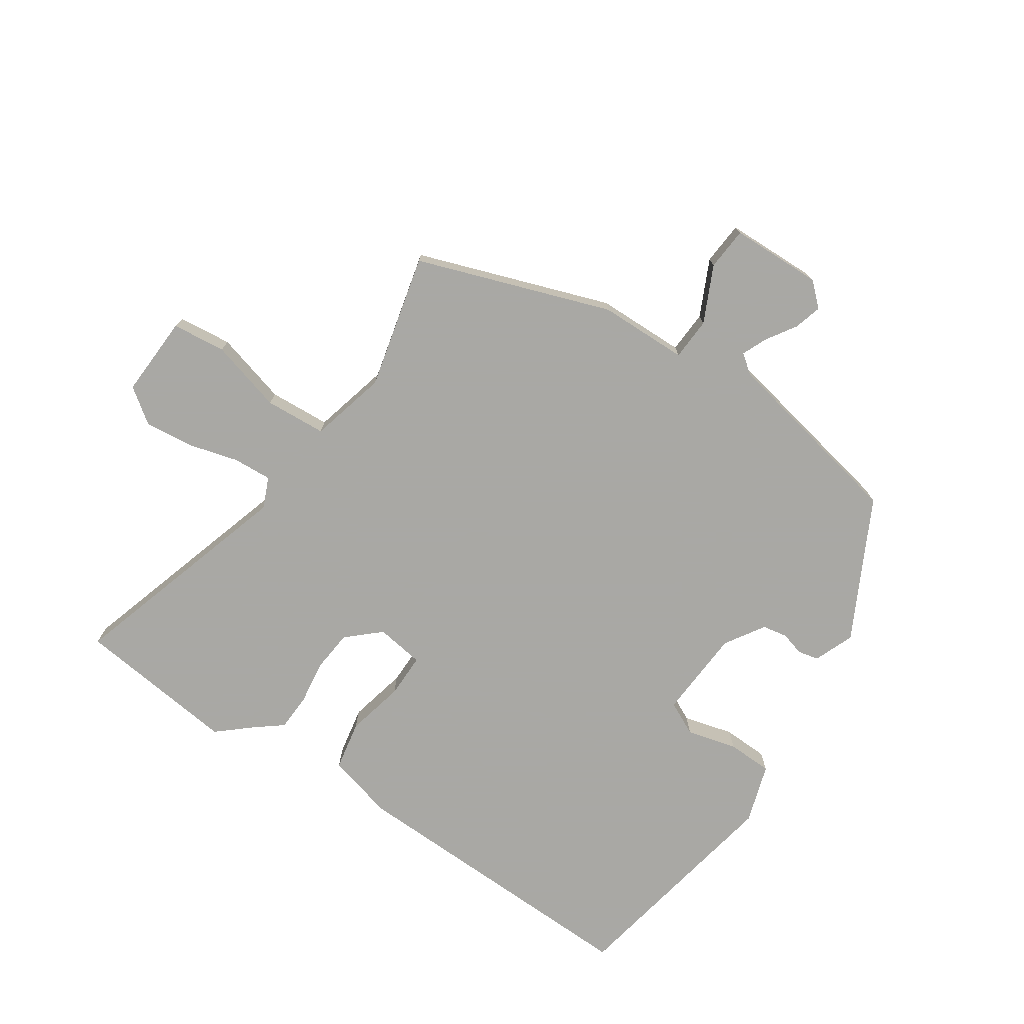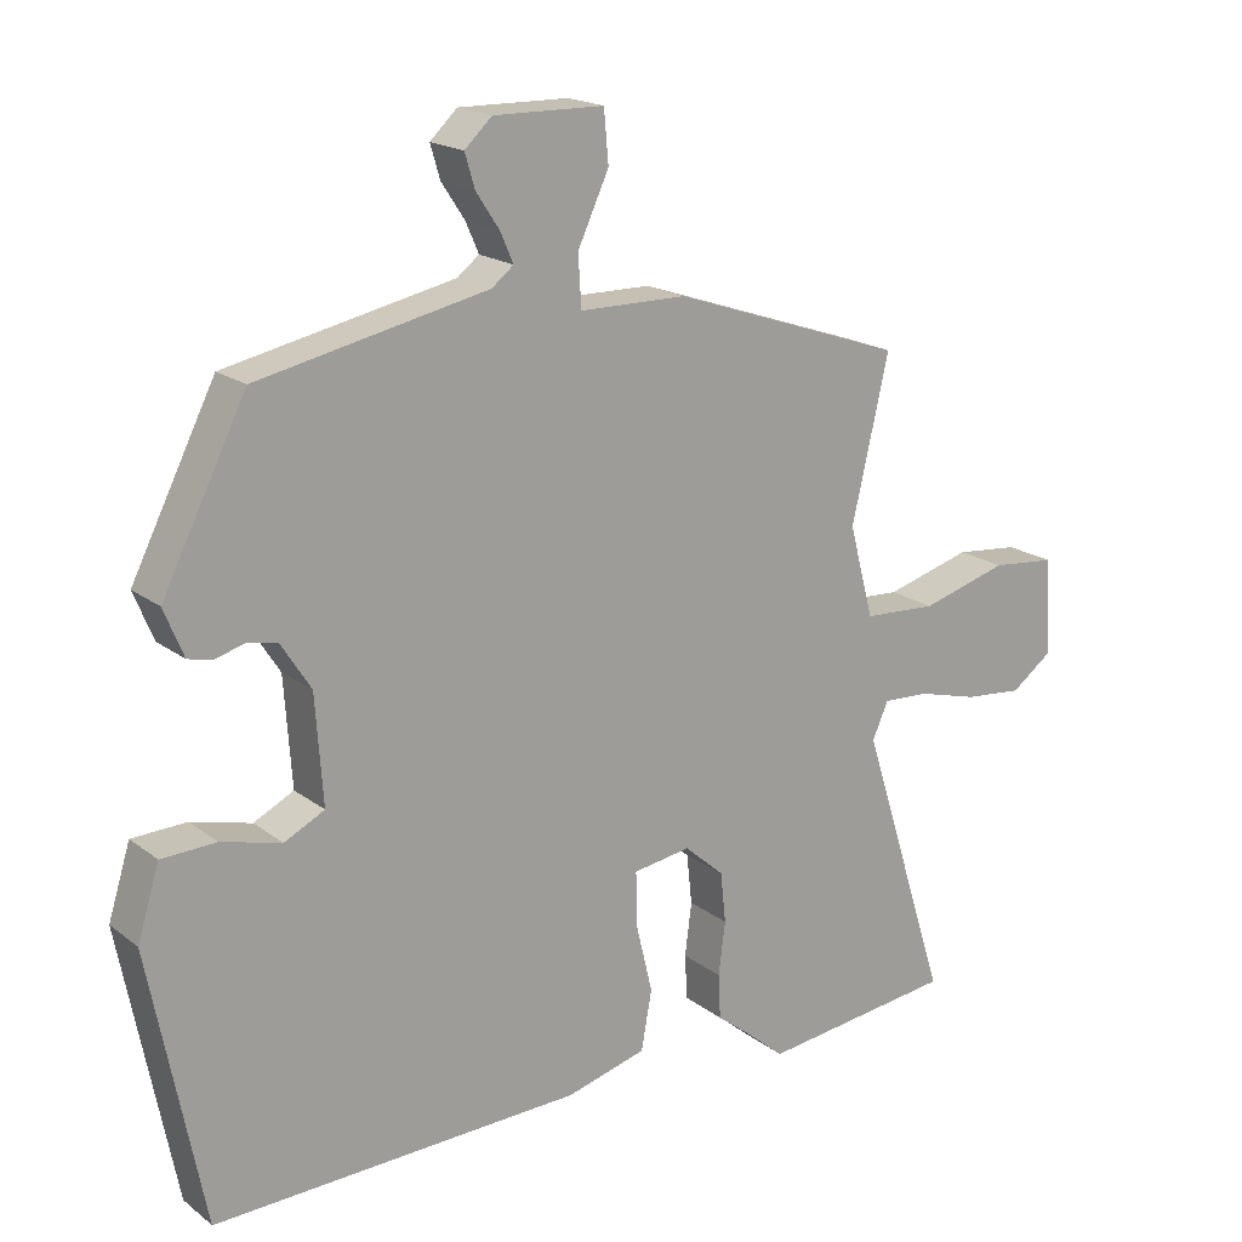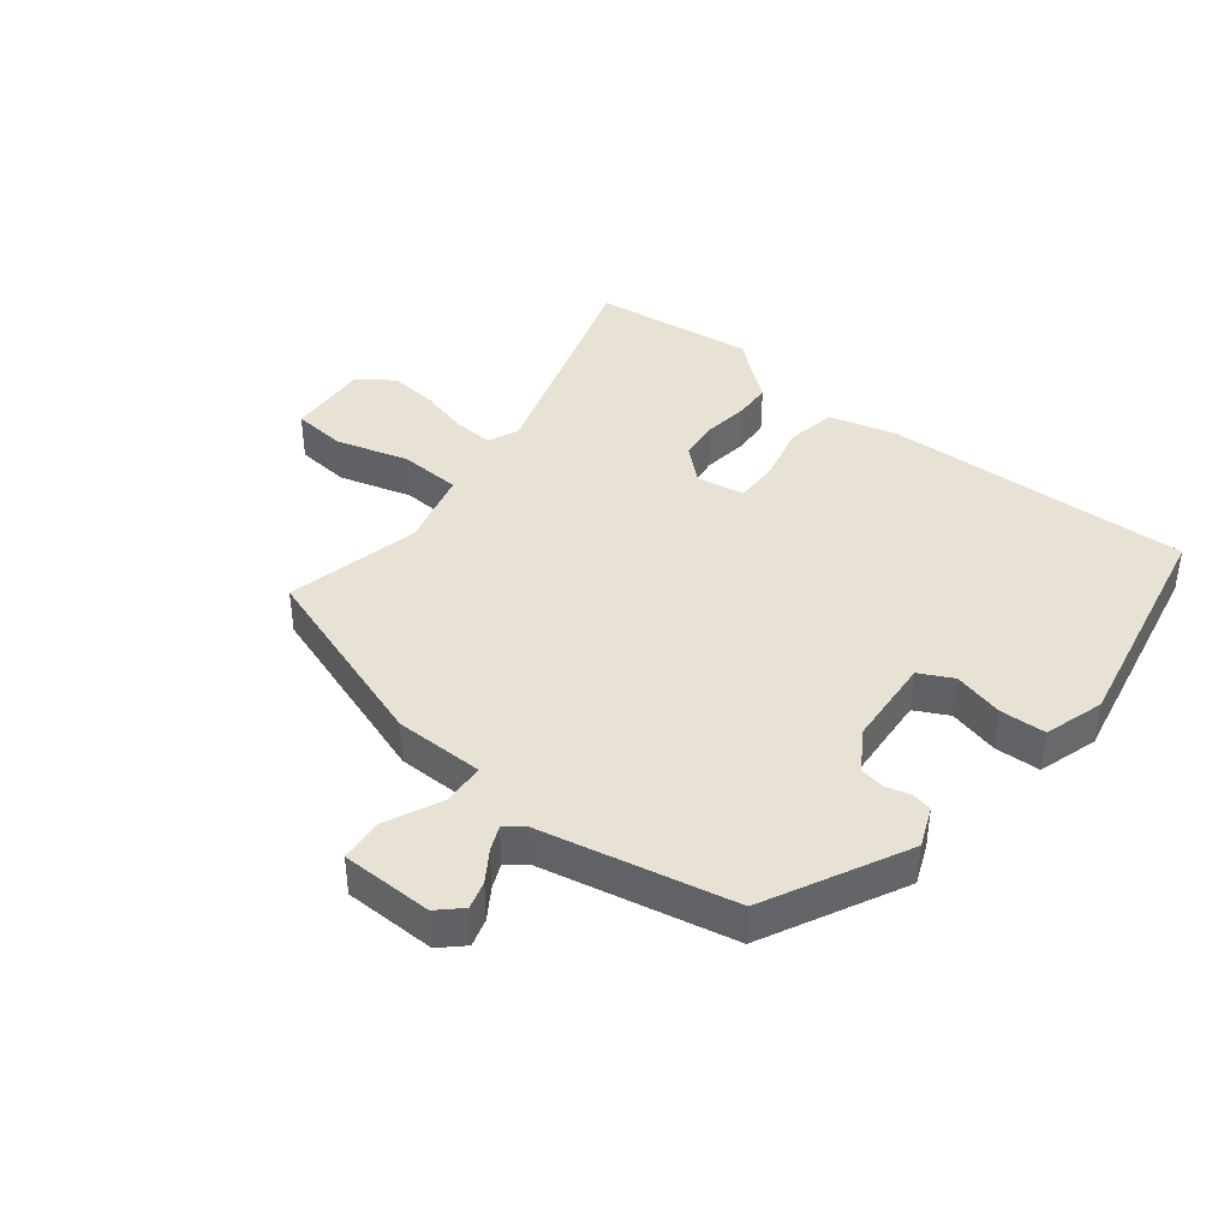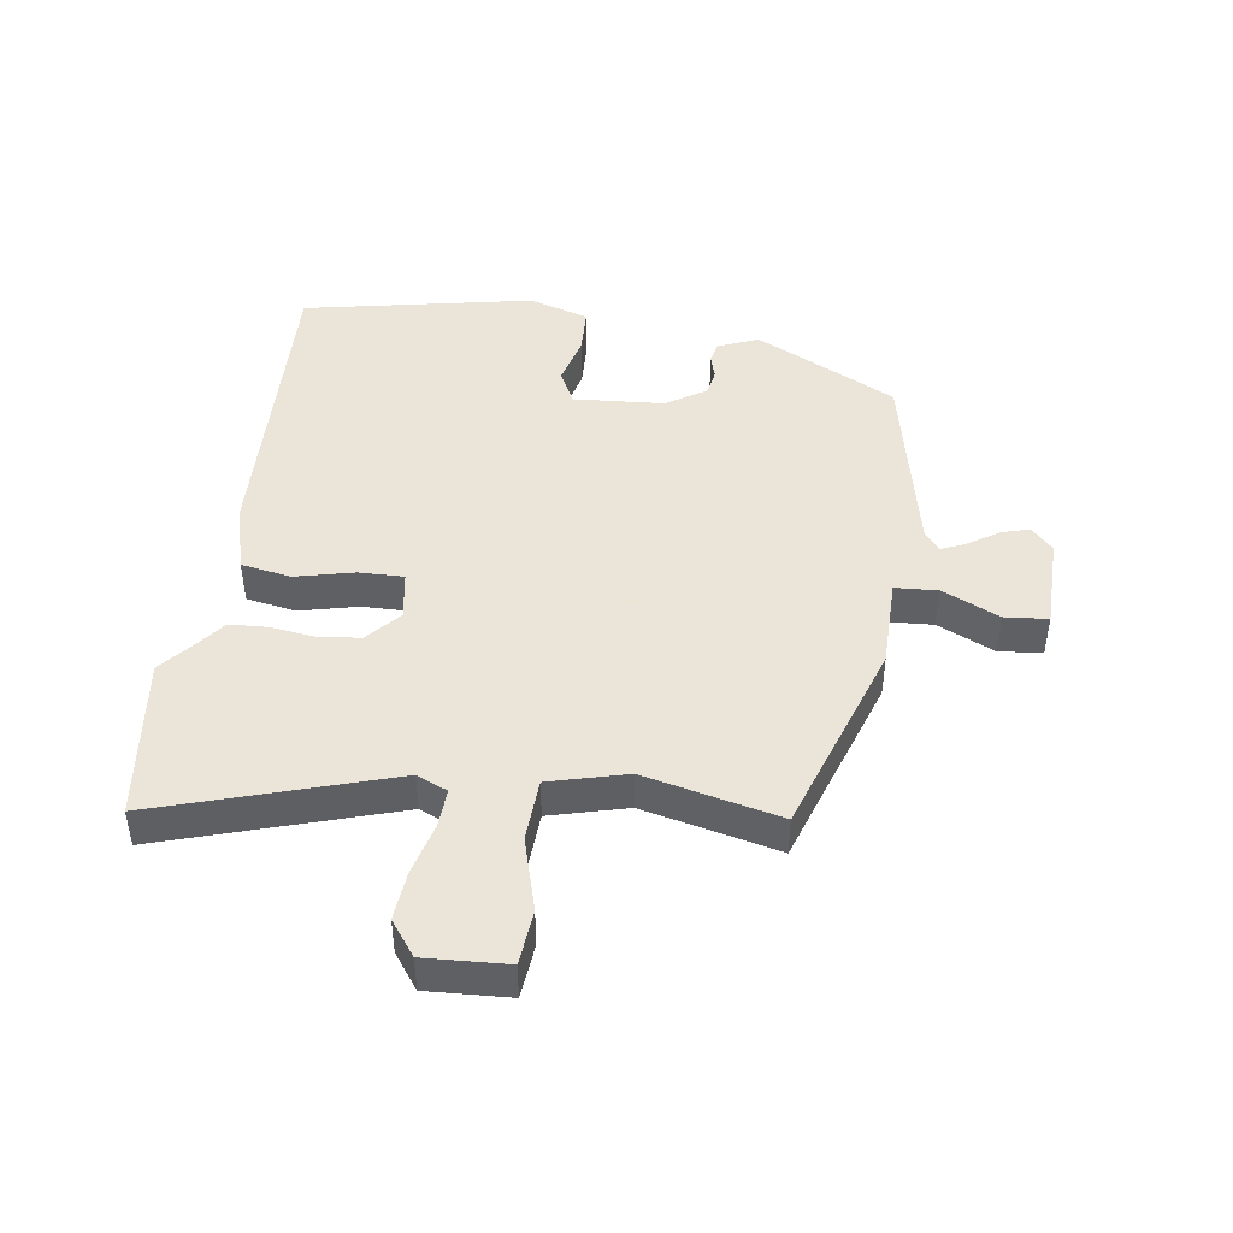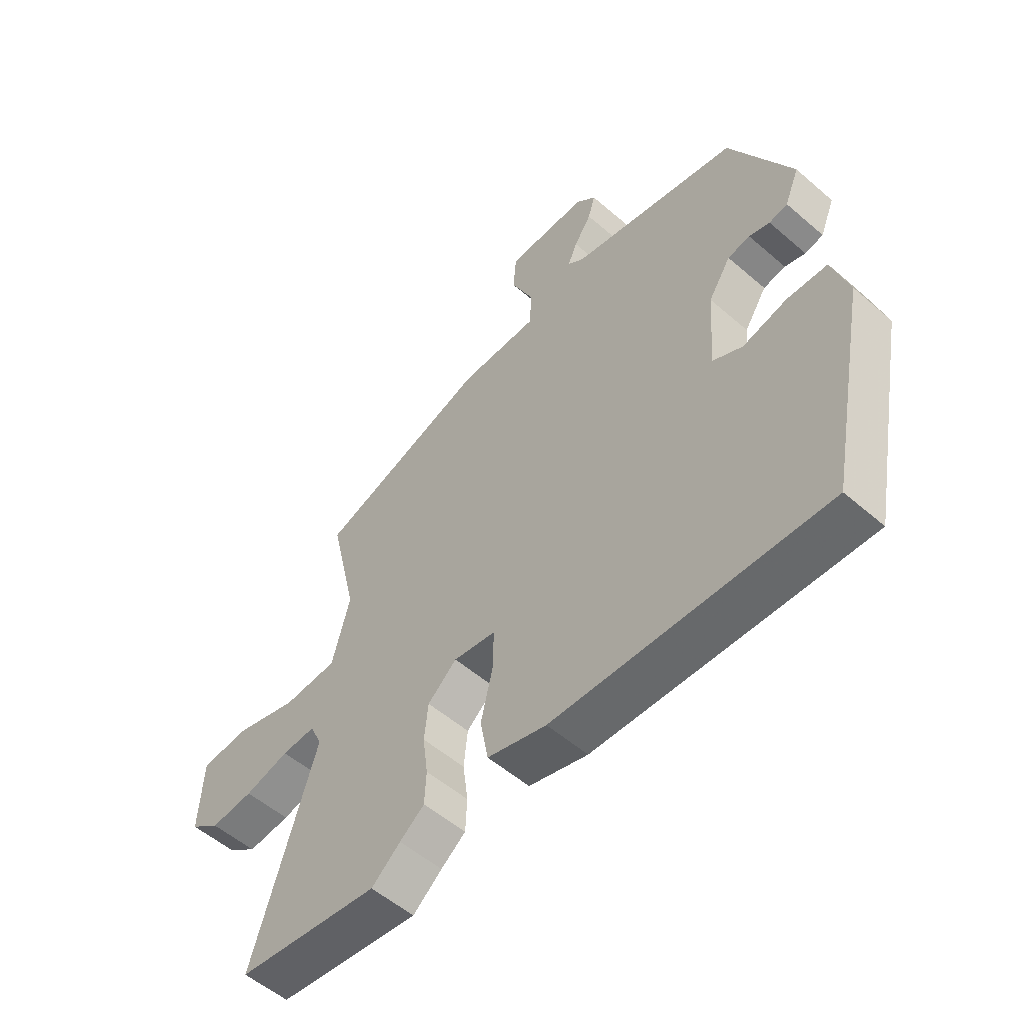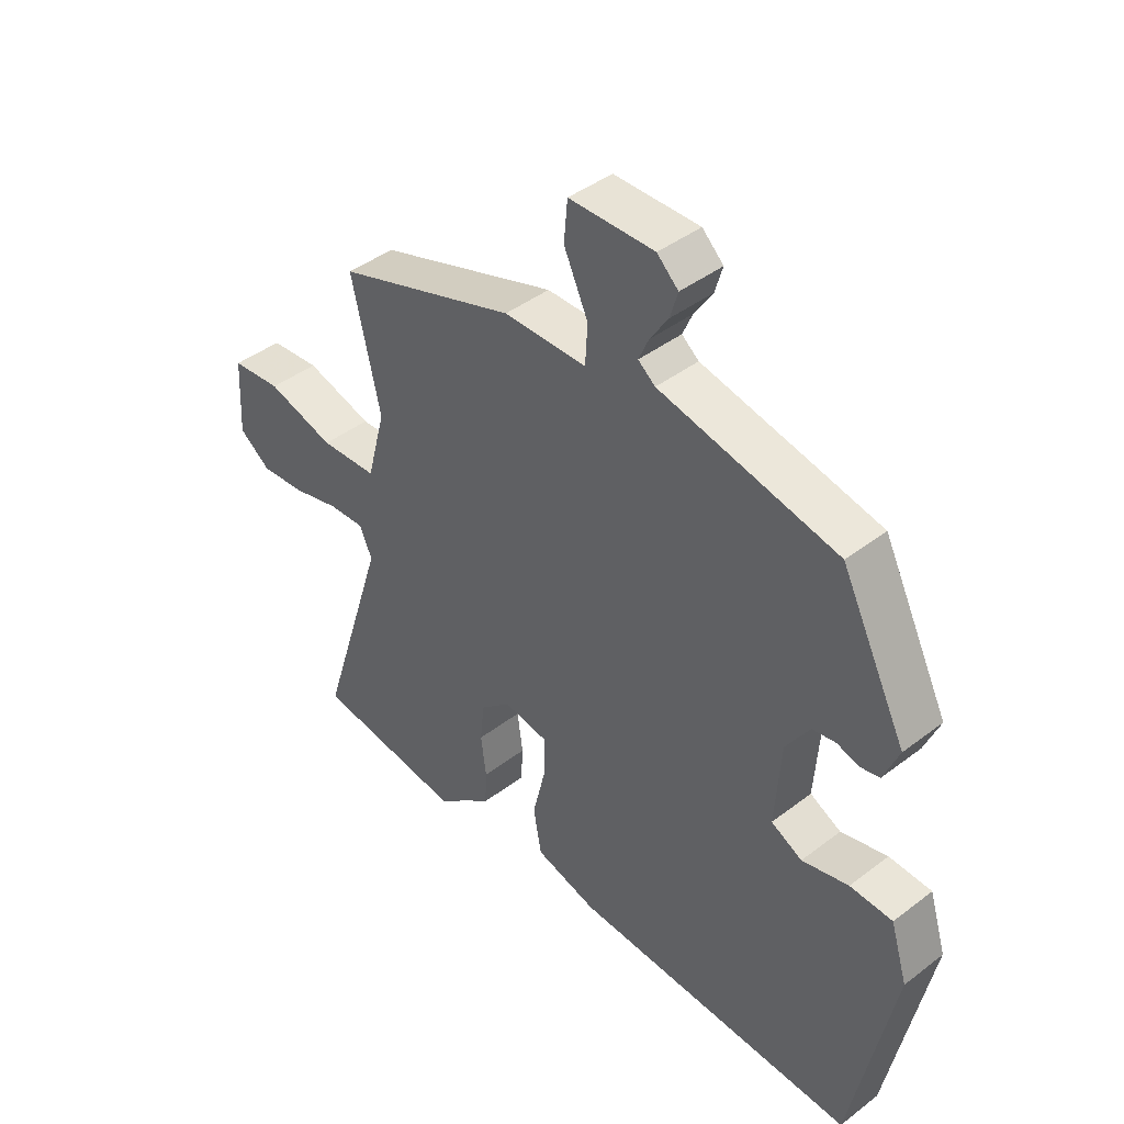
<metadata>
{"format":"obj","ext":"obj","renderer":"f3d","projection":"perspective","resolution":1024,"background":"white","views":[{"elev":-75.0,"azim":-33.3,"up":"+Y"},{"elev":18.3,"azim":144.8,"up":"+Z"},{"elev":40.8,"azim":38.4,"up":"+Y"},{"elev":45.5,"azim":-81.9,"up":"+Y"},{"elev":-54.2,"azim":47.4,"up":"+Z"},{"elev":42.5,"azim":47.6,"up":"+Z"}]}
</metadata>
<code>
v -0.517 0.07 0.38
v -0.21 0.07 0.484
v -0.069 0.07 0.485
v -0.065 0.07 0.552
v -0.106 0.07 0.641
v -0.1 0.07 0.709
v 0.045 0.07 0.711
v 0.081 0.07 0.677
v 0.068 0.07 0.633
v 0.037 0.07 0.586
v 0.02 0.07 0.547
v 0.049 0.07 0.524
v 0.351 0.07 0.46
v 0.462 0.07 0.239
v 0.436 0.07 0.176
v 0.403 0.07 0.169
v 0.366 0.07 0.18
v 0.326 0.07 0.173
v 0.286 0.07 0.111
v 0.276 0.07 -0.031
v 0.329 0.07 -0.058
v 0.408 0.07 -0.038
v 0.48 0.07 -0.041
v 0.509 0.07 -0.135
v 0.438 0.07 -0.495
v -0.048 0.07 -0.478
v -0.154 0.07 -0.449
v -0.168 0.07 -0.371
v -0.146 0.07 -0.279
v -0.145 0.07 -0.209
v -0.221 0.07 -0.197
v -0.273 0.07 -0.243
v -0.28 0.07 -0.309
v -0.271 0.07 -0.379
v -0.274 0.07 -0.438
v -0.318 0.07 -0.472
v -0.37 0.07 -0.516
v -0.626 0.07 -0.484
v -0.511 0.07 -0.12
v -0.532 0.07 -0.072
v -0.593 0.07 -0.075
v -0.673 0.07 -0.096
v -0.75 0.07 -0.103
v -0.804 0.07 -0.063
v -0.797 0.07 0.066
v -0.712 0.07 0.074
v -0.597 0.07 0.041
v -0.5 0.07 0.046
v -0.468 0.07 0.167
v -0.517 0 0.38
v -0.21 0 0.484
v -0.069 0 0.485
v -0.065 0 0.552
v -0.106 0 0.641
v -0.1 0 0.709
v 0.045 0 0.711
v 0.081 0 0.677
v 0.068 0 0.633
v 0.037 0 0.586
v 0.02 0 0.547
v 0.049 0 0.524
v 0.351 0 0.46
v 0.462 0 0.239
v 0.436 0 0.176
v 0.403 0 0.169
v 0.366 0 0.18
v 0.326 0 0.173
v 0.286 0 0.111
v 0.276 0 -0.031
v 0.329 0 -0.058
v 0.408 0 -0.038
v 0.48 0 -0.041
v 0.509 0 -0.135
v 0.438 0 -0.495
v -0.048 0 -0.478
v -0.154 0 -0.449
v -0.168 0 -0.371
v -0.146 0 -0.279
v -0.145 0 -0.209
v -0.221 0 -0.197
v -0.273 0 -0.243
v -0.28 0 -0.309
v -0.271 0 -0.379
v -0.274 0 -0.438
v -0.318 0 -0.472
v -0.37 0 -0.516
v -0.626 0 -0.484
v -0.511 0 -0.12
v -0.532 0 -0.072
v -0.593 0 -0.075
v -0.673 0 -0.096
v -0.75 0 -0.103
v -0.804 0 -0.063
v -0.797 0 0.066
v -0.712 0 0.074
v -0.597 0 0.041
v -0.5 0 0.046
v -0.468 0 0.167
f 44 45 46 47
f 44 47 48
f 41 42 43 44
f 40 41 44 48
f 39 40 48
f 36 37 38 39
f 36 39 48 49
f 33 34 35 36
f 32 33 36 49
f 26 27 28 29
f 26 29 30
f 25 26 30
f 24 25 30
f 21 22 23 24
f 21 24 30 31
f 14 15 16 17
f 12 13 14 17
f 11 12 17 18
f 7 8 9 10
f 7 10 11
f 4 5 6 7
f 3 4 7 11
f 49 1 2 3
f 31 32 49 3
f 20 21 31
f 19 20 31 3
f 3 11 18 19
f 96 95 94 93
f 97 96 93
f 93 92 91 90
f 97 93 90 89
f 97 89 88
f 88 87 86 85
f 98 97 88 85
f 85 84 83 82
f 98 85 82 81
f 78 77 76 75
f 79 78 75
f 79 75 74
f 79 74 73
f 73 72 71 70
f 80 79 73 70
f 66 65 64 63
f 66 63 62 61
f 67 66 61 60
f 59 58 57 56
f 60 59 56
f 56 55 54 53
f 60 56 53 52
f 52 51 50 98
f 52 98 81 80
f 80 70 69
f 52 80 69 68
f 68 67 60 52
f 1 50 51 2
f 2 51 52 3
f 3 52 53 4
f 4 53 54 5
f 5 54 55 6
f 6 55 56 7
f 7 56 57 8
f 8 57 58 9
f 9 58 59 10
f 10 59 60 11
f 11 60 61 12
f 12 61 62 13
f 13 62 63 14
f 14 63 64 15
f 15 64 65 16
f 16 65 66 17
f 17 66 67 18
f 18 67 68 19
f 19 68 69 20
f 20 69 70 21
f 21 70 71 22
f 22 71 72 23
f 23 72 73 24
f 24 73 74 25
f 25 74 75 26
f 26 75 76 27
f 27 76 77 28
f 28 77 78 29
f 29 78 79 30
f 30 79 80 31
f 31 80 81 32
f 32 81 82 33
f 33 82 83 34
f 34 83 84 35
f 35 84 85 36
f 36 85 86 37
f 37 86 87 38
f 38 87 88 39
f 39 88 89 40
f 40 89 90 41
f 41 90 91 42
f 42 91 92 43
f 43 92 93 44
f 44 93 94 45
f 45 94 95 46
f 46 95 96 47
f 47 96 97 48
f 48 97 98 49
f 49 98 50 1

</code>
